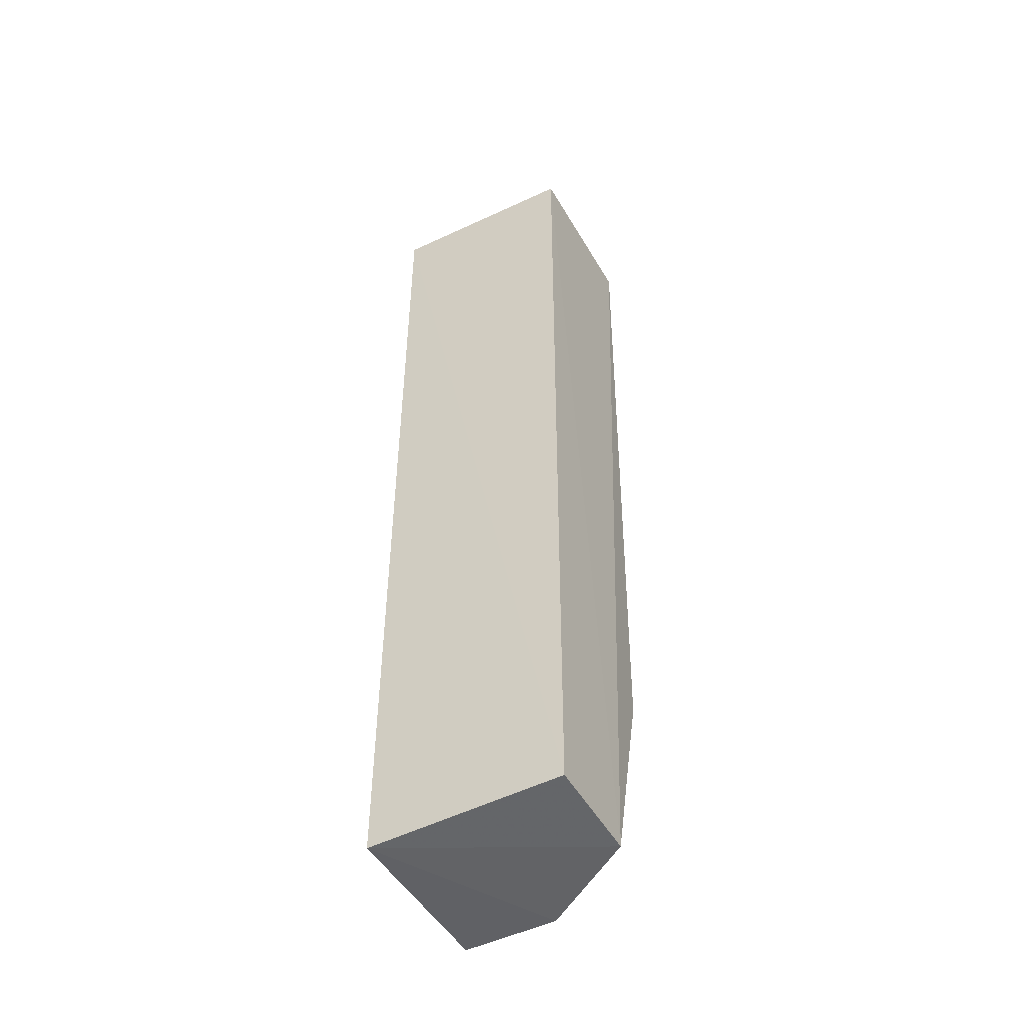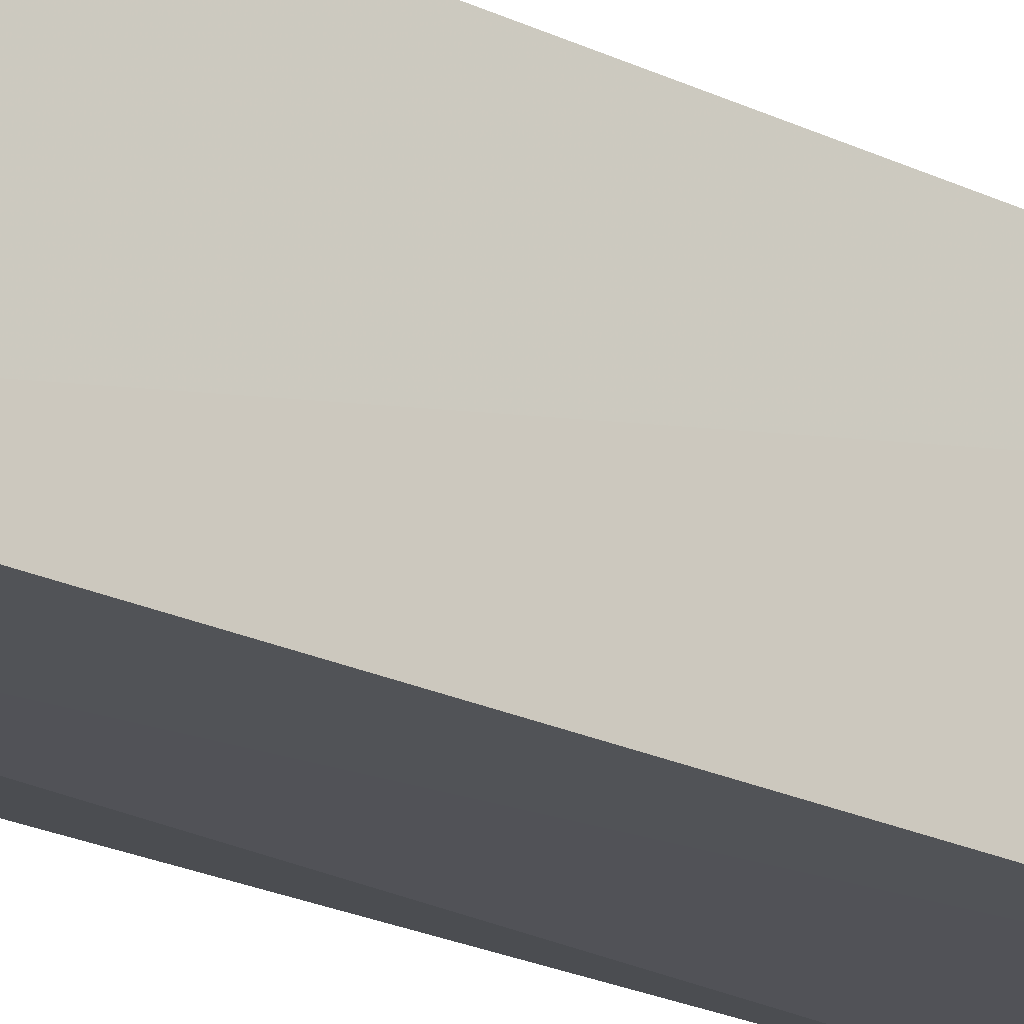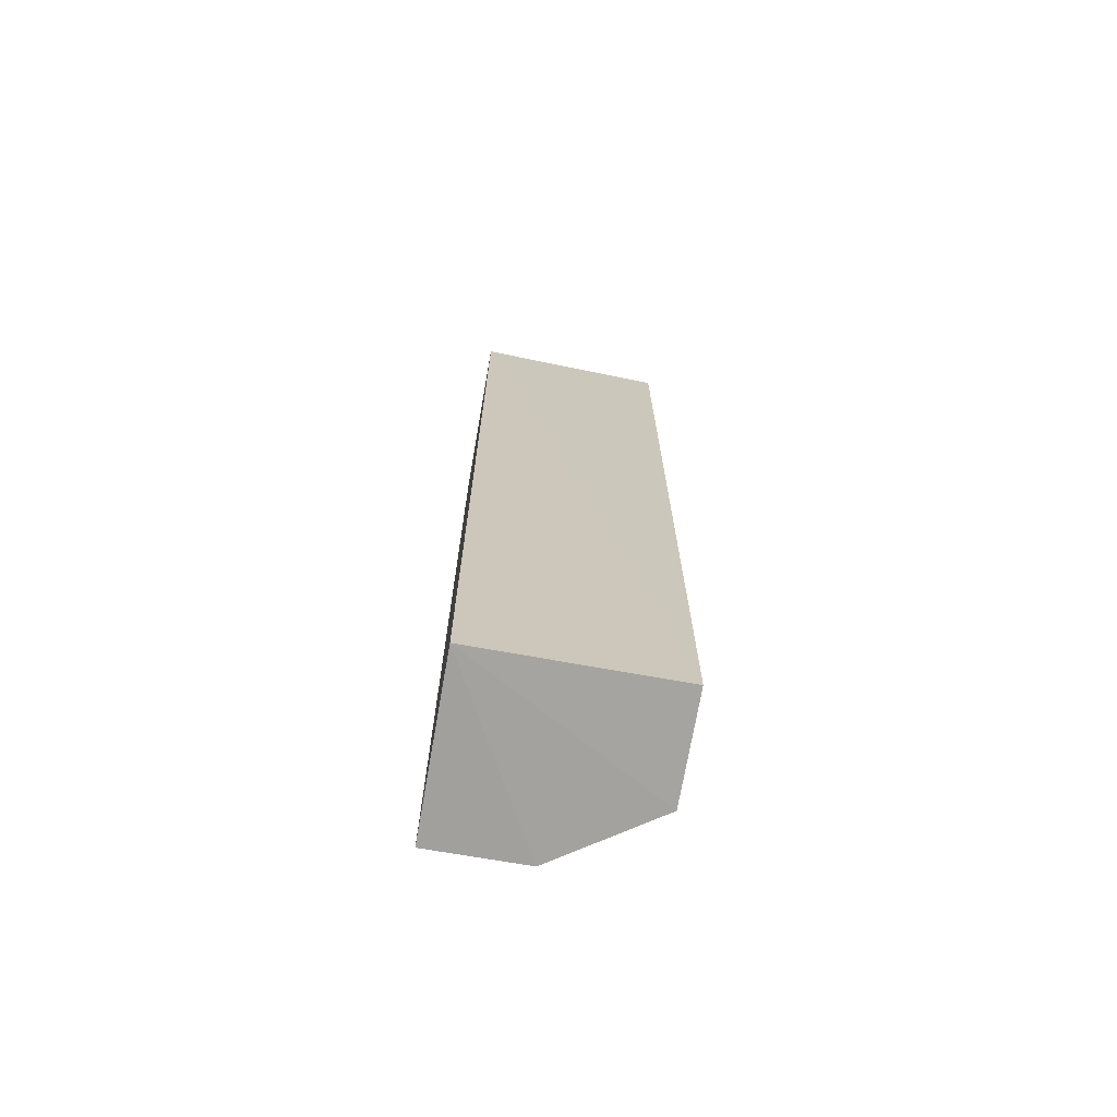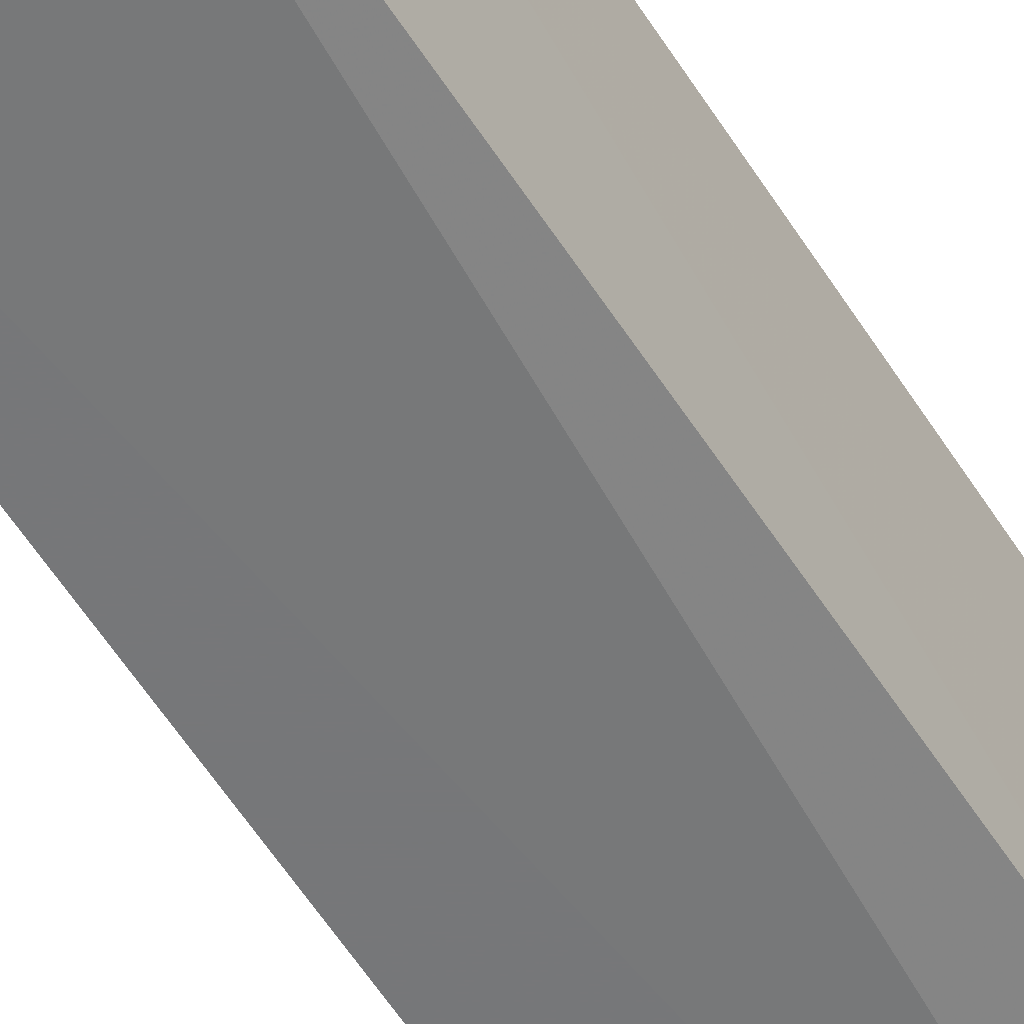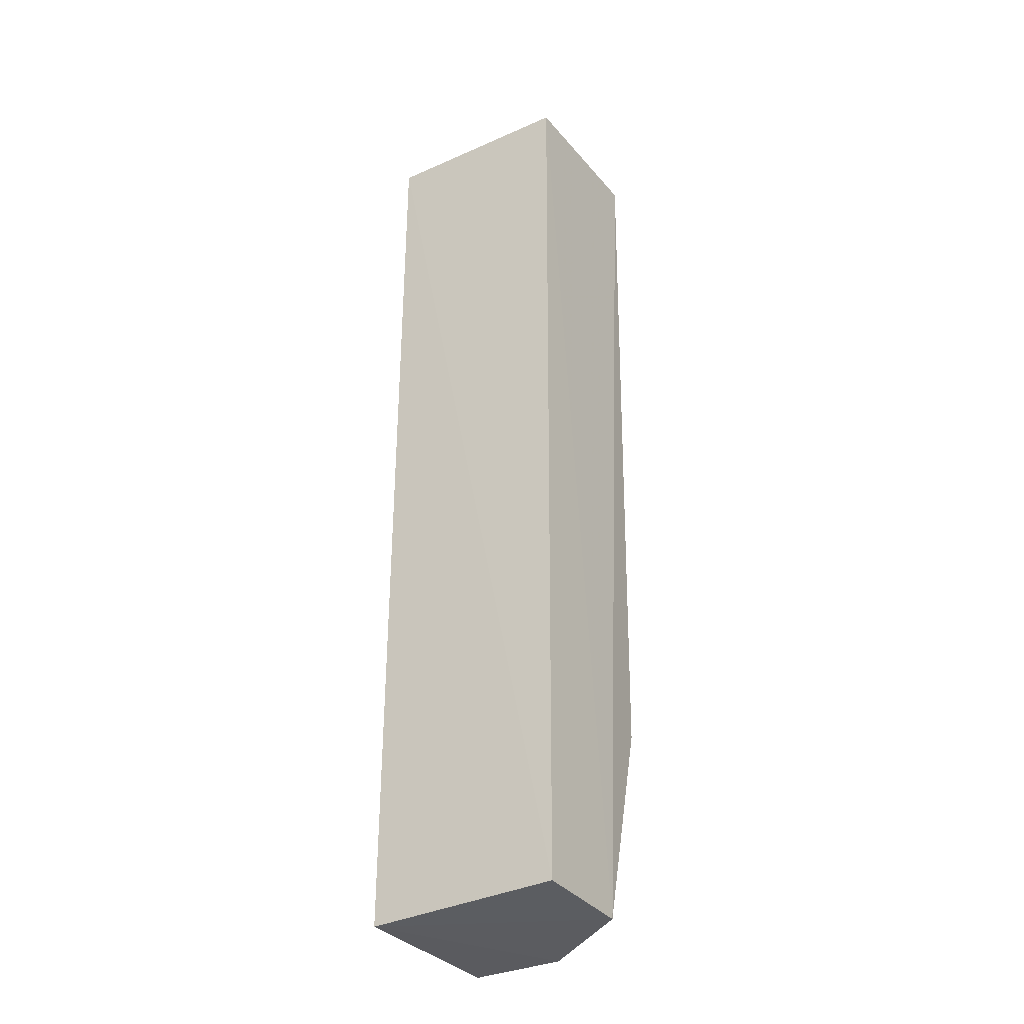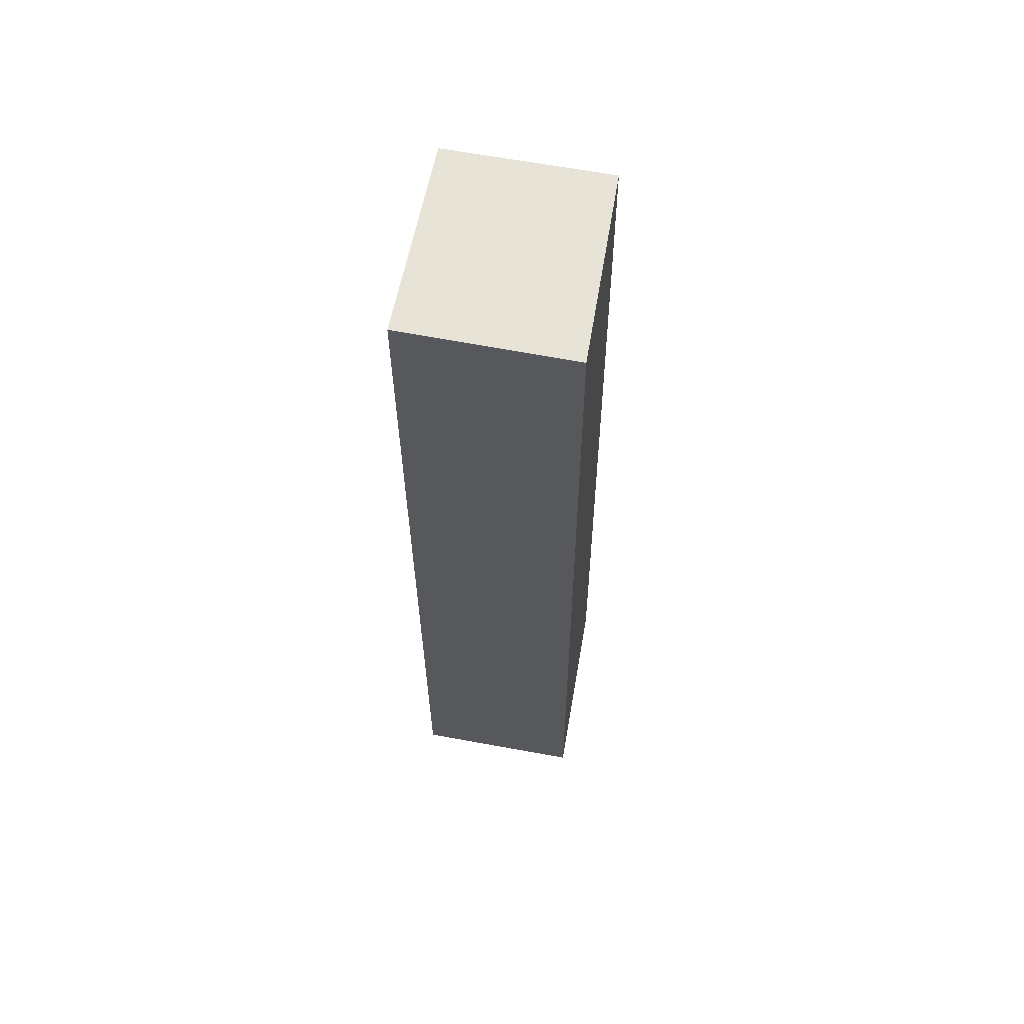
<metadata>
{"format":"obj","ext":"obj","renderer":"f3d","projection":"perspective","resolution":1024,"background":"white","views":[{"elev":-47.7,"azim":-60.8,"up":"+Z"},{"elev":-21.7,"azim":-130.0,"up":"+Y"},{"elev":-70.2,"azim":-100.1,"up":"+Z"},{"elev":-57.2,"azim":32.0,"up":"+Y"},{"elev":-31.9,"azim":-56.7,"up":"+Z"},{"elev":62.2,"azim":-169.0,"up":"+Z"}]}
</metadata>
<code>
v -0.1683 0.005643 0.187
v -0.1686 -0.03184 0.187
v -0.1683 -0.01274 0.004344
v -0.2016 0.005705 0.005134
v -0.2005 0.005701 0.1869
v -0.2008 -0.03184 0.006643
v -0.1683 0.005649 0.004286
v -0.1683 -0.03044 0.04597
v -0.1806 -0.03185 0.005524
v -0.1995 -0.03202 0.1869
f 5 2 1
f 6 5 4
f 7 1 3
f 7 3 4
f 7 5 1
f 7 4 5
f 8 1 2
f 8 3 1
f 9 6 4
f 9 4 3
f 9 3 8
f 9 8 2
f 10 2 5
f 10 5 6
f 10 9 2
f 10 6 9

</code>
